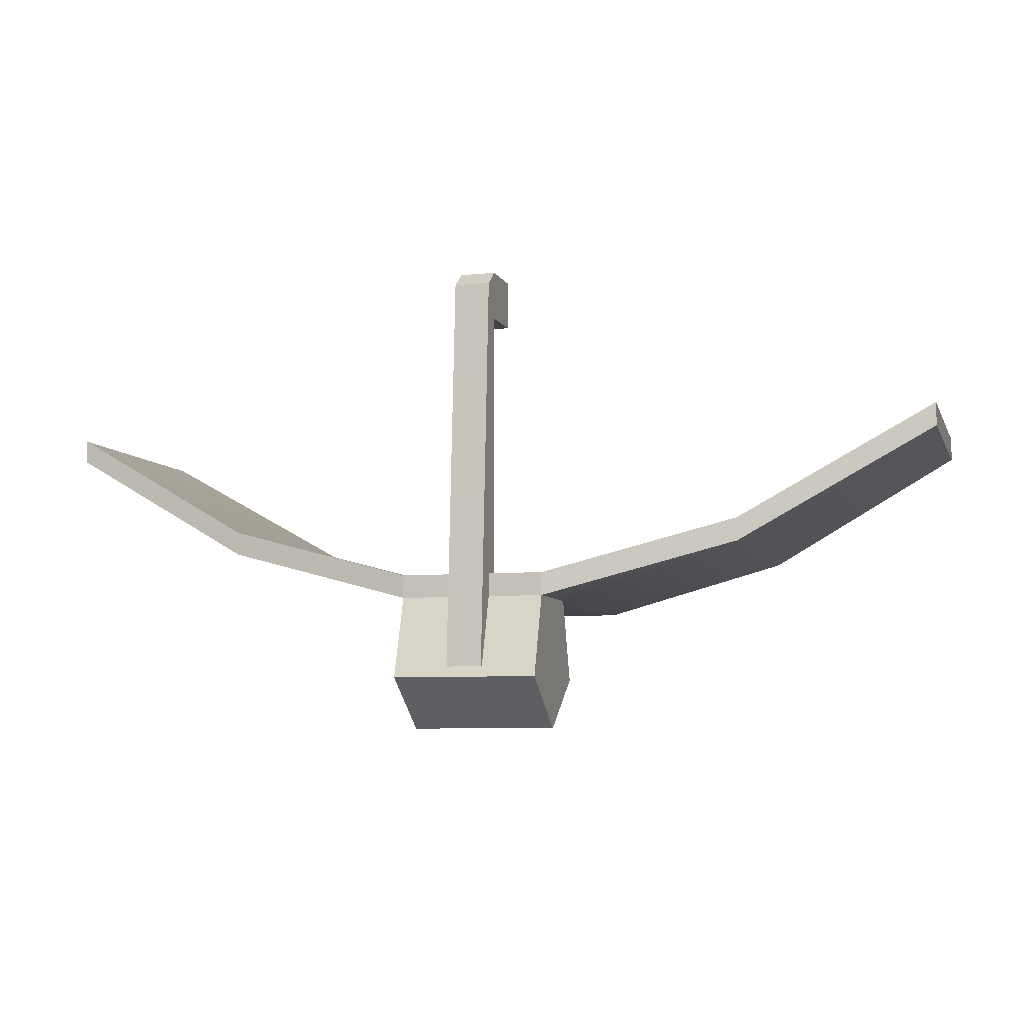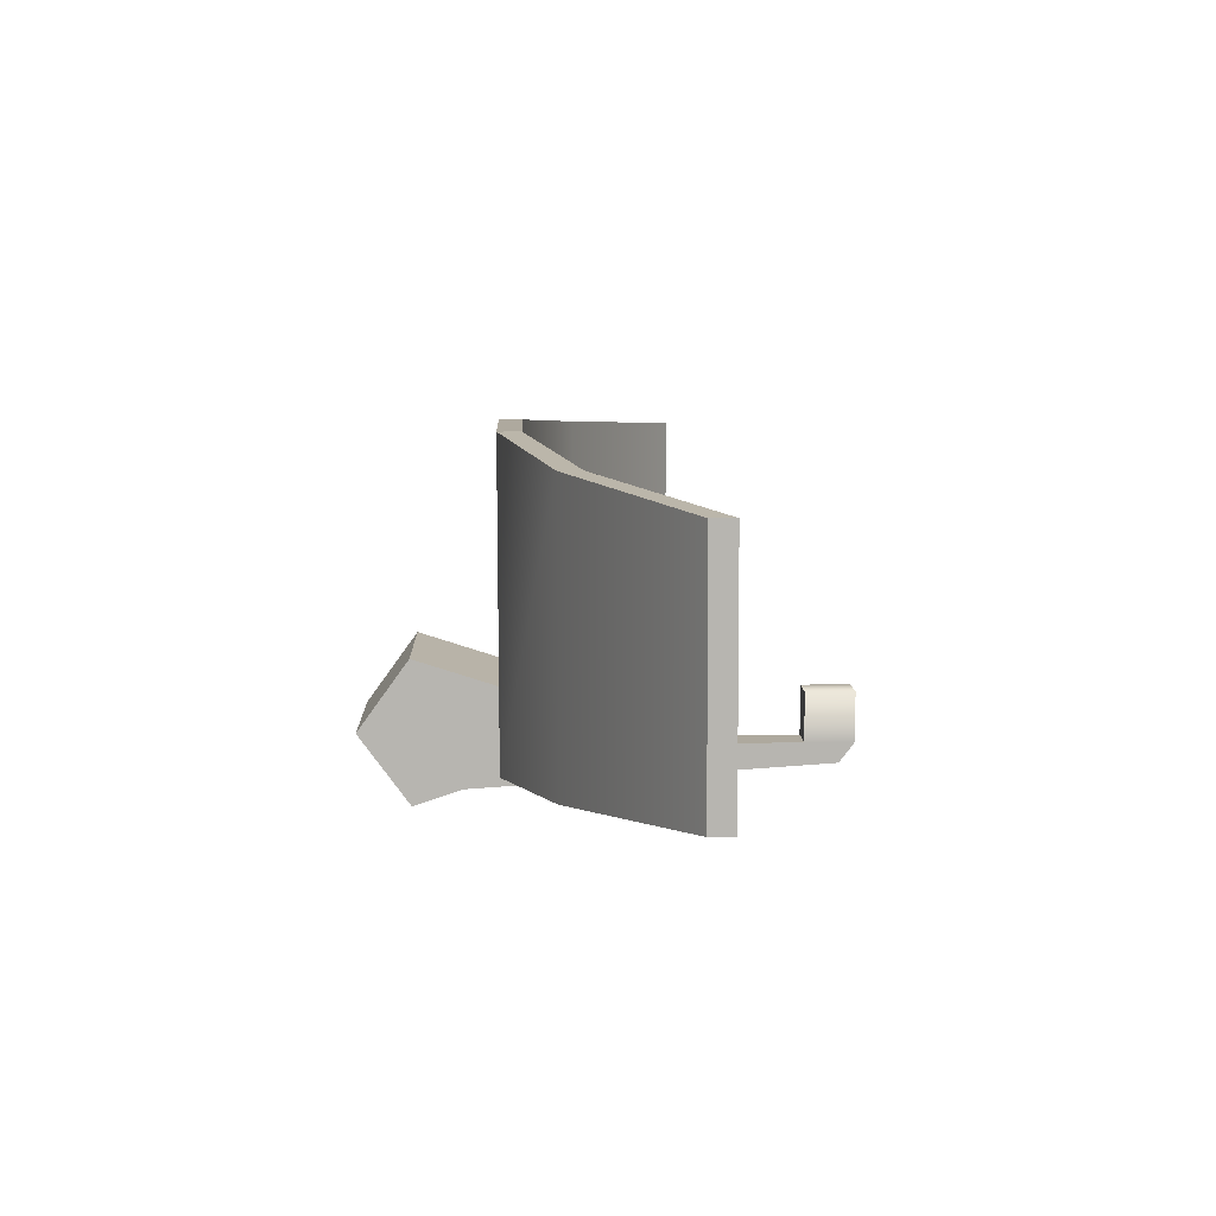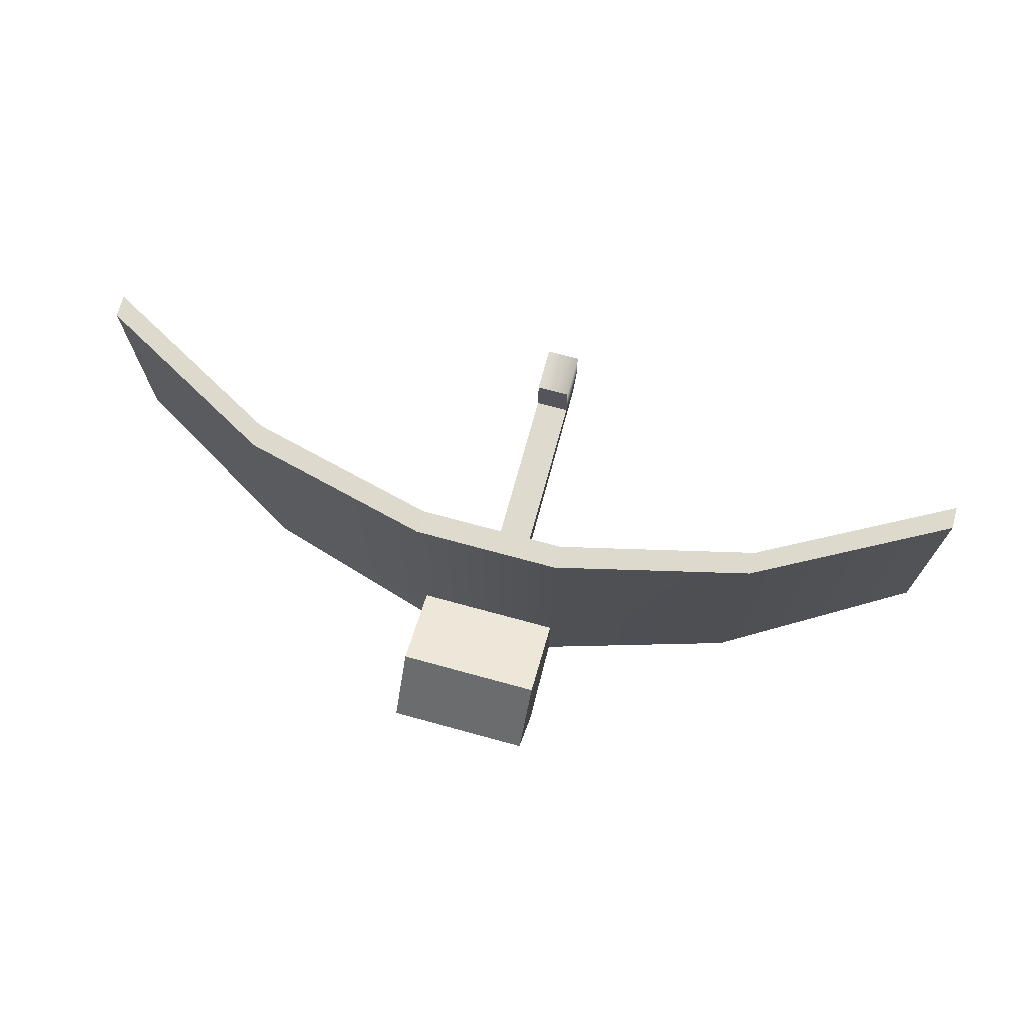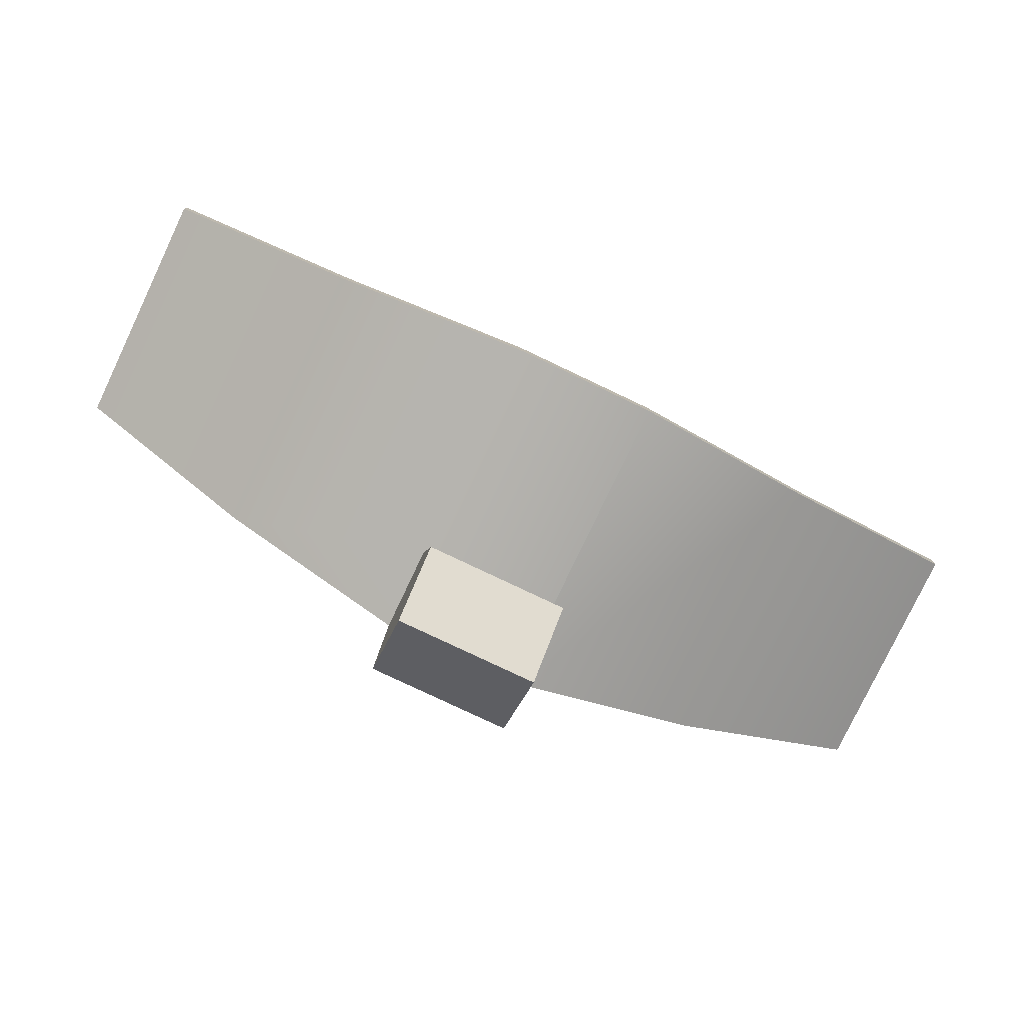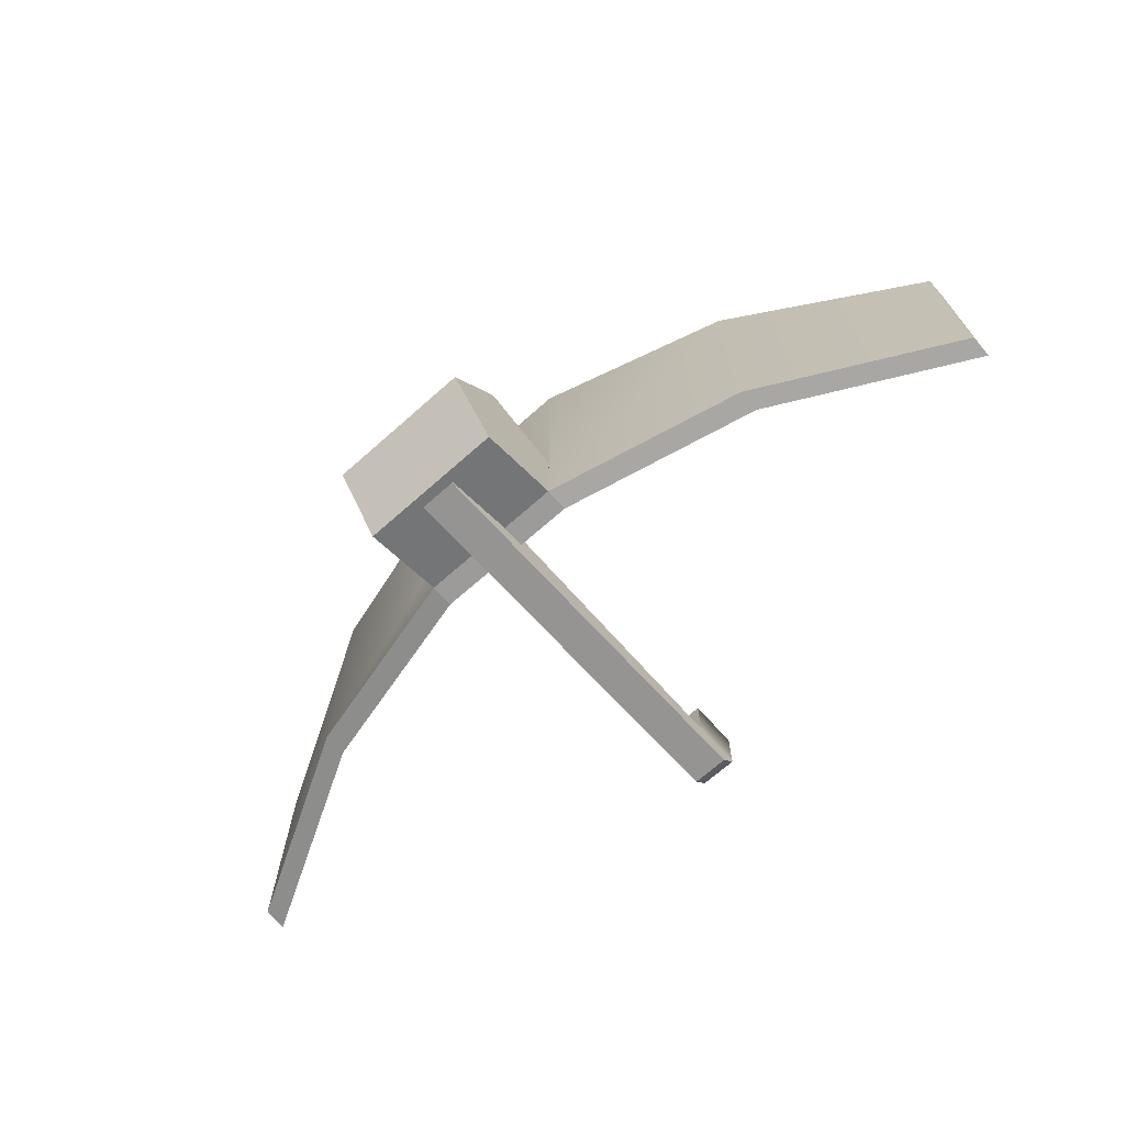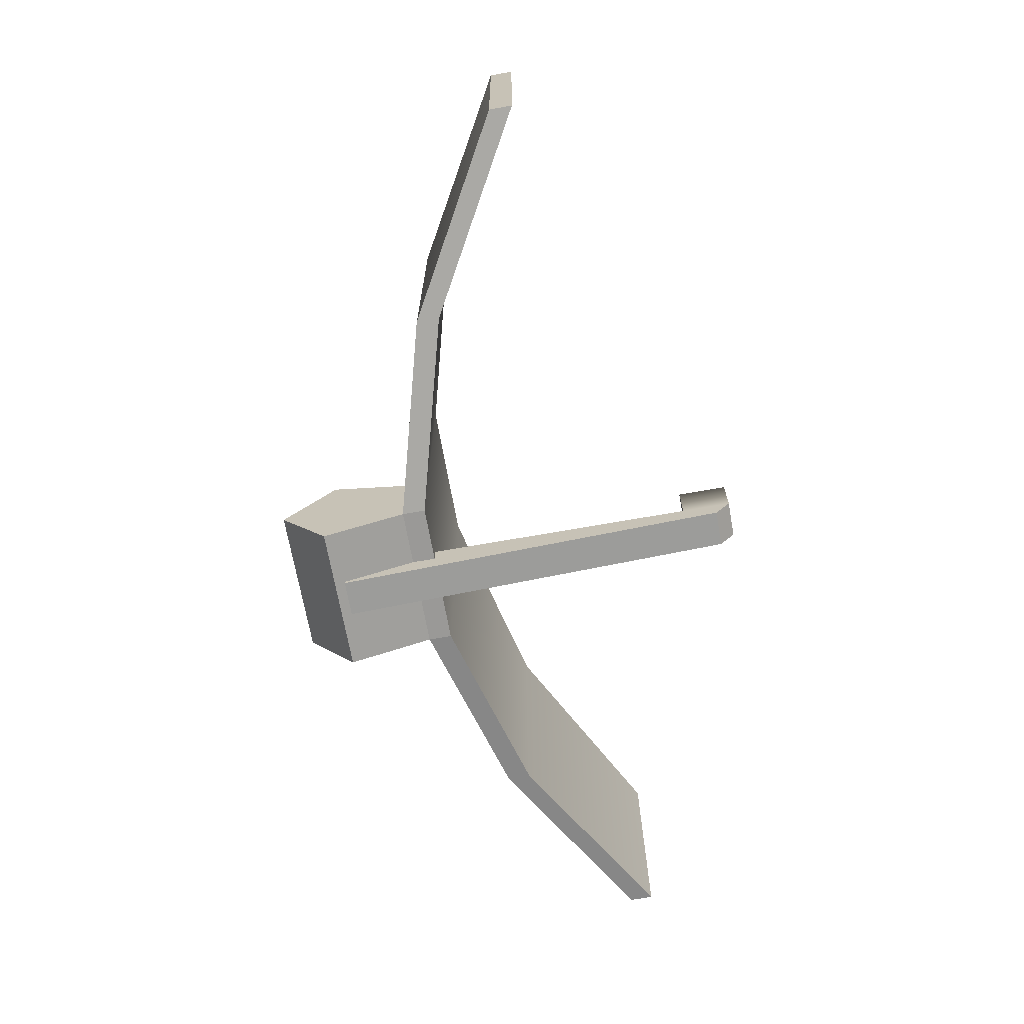
<metadata>
{"format":"obj","ext":"obj","renderer":"f3d","projection":"perspective","resolution":1024,"background":"white","views":[{"elev":-6.7,"azim":-163.9,"up":"+Y"},{"elev":9.1,"azim":88.1,"up":"+Z"},{"elev":71.2,"azim":15.3,"up":"+Z"},{"elev":-79.1,"azim":-25.4,"up":"+Y"},{"elev":-69.8,"azim":41.5,"up":"+Z"},{"elev":-69.0,"azim":100.1,"up":"+Z"}]}
</metadata>
<code>
o cube2_copy27
v -0.9734 0.6606 0.5179
v -0.9734 -0.4285 0.8693
v -0.9734 -1.099 -0.05794
v -0.9734 -0.4246 -0.9823
v -0.9734 0.663 -0.6264
v 0.9734 0.6606 0.5179
v 0.9734 -0.4285 0.8693
v 0.9734 -1.099 -0.05794
v 0.9734 -0.4246 -0.9823
v 0.9734 0.663 -0.6264
v -0.9734 0.9699 -0.6258
v 0.9734 0.9699 -0.6258
v 0.9734 0.9609 3.639
v -0.9734 0.9609 3.639
v -0.9734 0.6541 3.639
v 0.9734 0.6541 3.639
v 6.144 3.114 3.198
v 6.144 2.807 3.198
v 6.144 2.816 -0.01846
v 6.144 3.122 -0.01797
v -6.144 3.122 -0.01797
v -6.144 2.816 -0.01846
v -6.144 2.807 3.198
v -6.144 3.114 3.198
v -3.559 1.65 3.419
v -3.559 1.343 3.418
v -3.559 1.352 -0.3224
v -3.559 1.659 -0.3219
v 3.559 1.659 -0.3219
v 3.559 1.352 -0.3224
v 3.559 1.343 3.418
v 3.559 1.65 3.419
v -0.2387 -0.288 -0.9823
v -0.2387 -0.288 -0.376
v 0.2387 -0.288 -0.9823
v 0.2387 -0.288 -0.376
v -0.2387 4.957 -0.6429
v -0.2387 5.158 -0.376
v 0.2387 5.158 -0.376
v 0.2387 4.957 -0.6429
v 0.2387 4.513 -0.376
v -0.2387 4.513 -0.376
v -0.2387 4.513 0.2789
v 0.2387 4.513 0.2789
v 0.2387 5.158 0.2789
v -0.2387 5.158 0.2789
g cube2_copy27_cube2_copy27_auv
f 1 5 4 3 2
f 1 15 26 27 5
f 2 7 6 1
f 3 8 7 2
f 4 9 8 3
f 5 10 9 4
f 5 11 12 10
f 5 27 28 11
f 6 16 15 1
f 7 8 9 10 6
f 10 30 31 16 6
f 11 14 13 12
f 11 28 25 14
f 12 29 30 10
f 13 32 29 12
f 14 15 16 13
f 14 25 26 15
f 16 31 32 13
f 17 32 31 18
f 18 19 20 17
f 18 31 30 19
f 19 30 29 20
f 20 29 32 17
f 21 28 27 22
f 22 23 24 21
f 22 27 26 23
f 23 26 25 24
f 24 25 28 21
f 33 37 40 35
f 34 42 38 37 33
f 35 40 39 41 36
f 36 41 42 34
f 38 39 40 37
f 38 46 45 39
f 39 45 44 41
f 41 44 43 42
f 42 43 46 38
f 44 45 46 43

</code>
